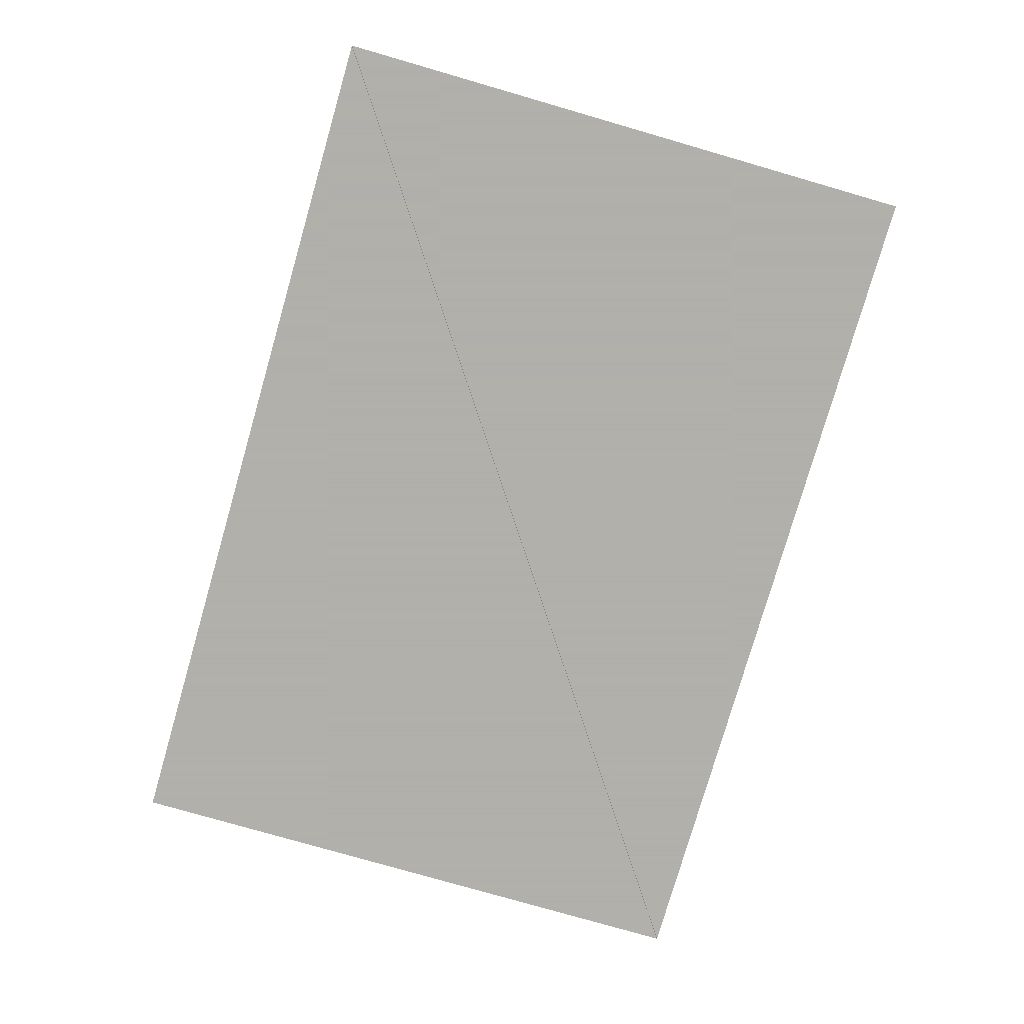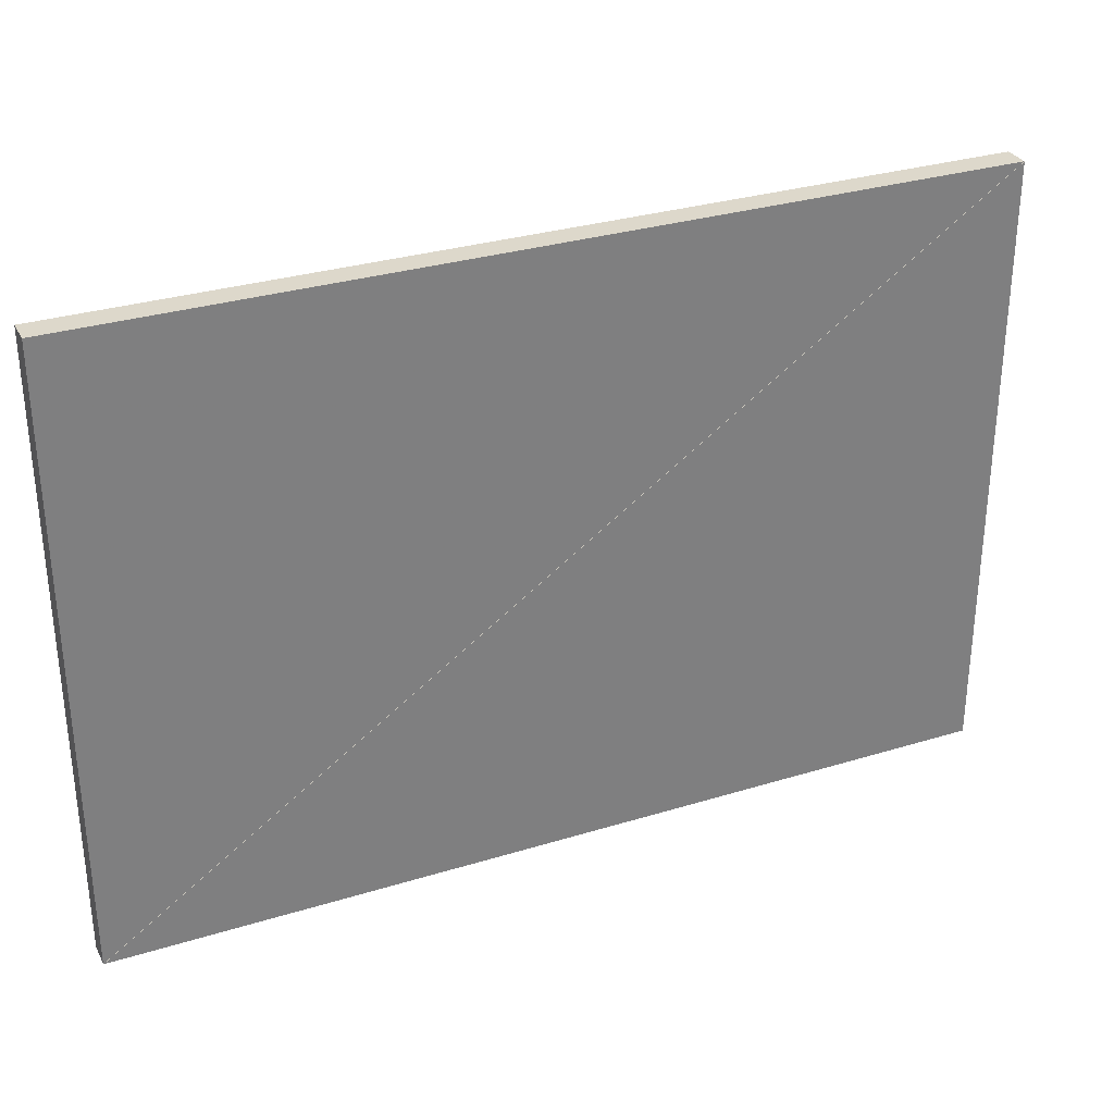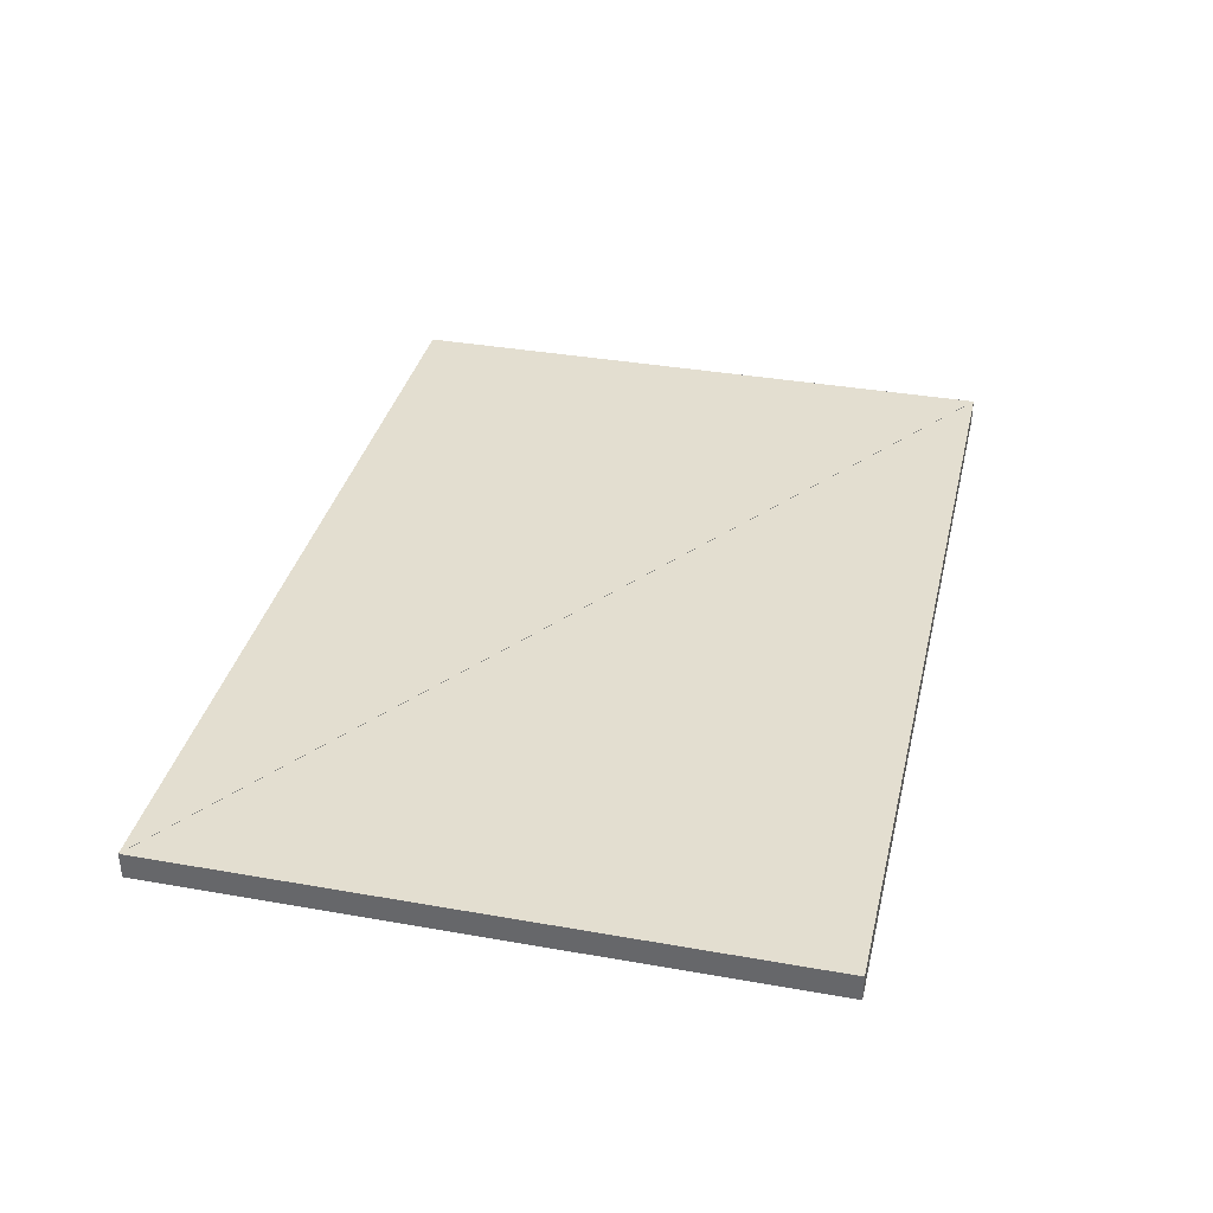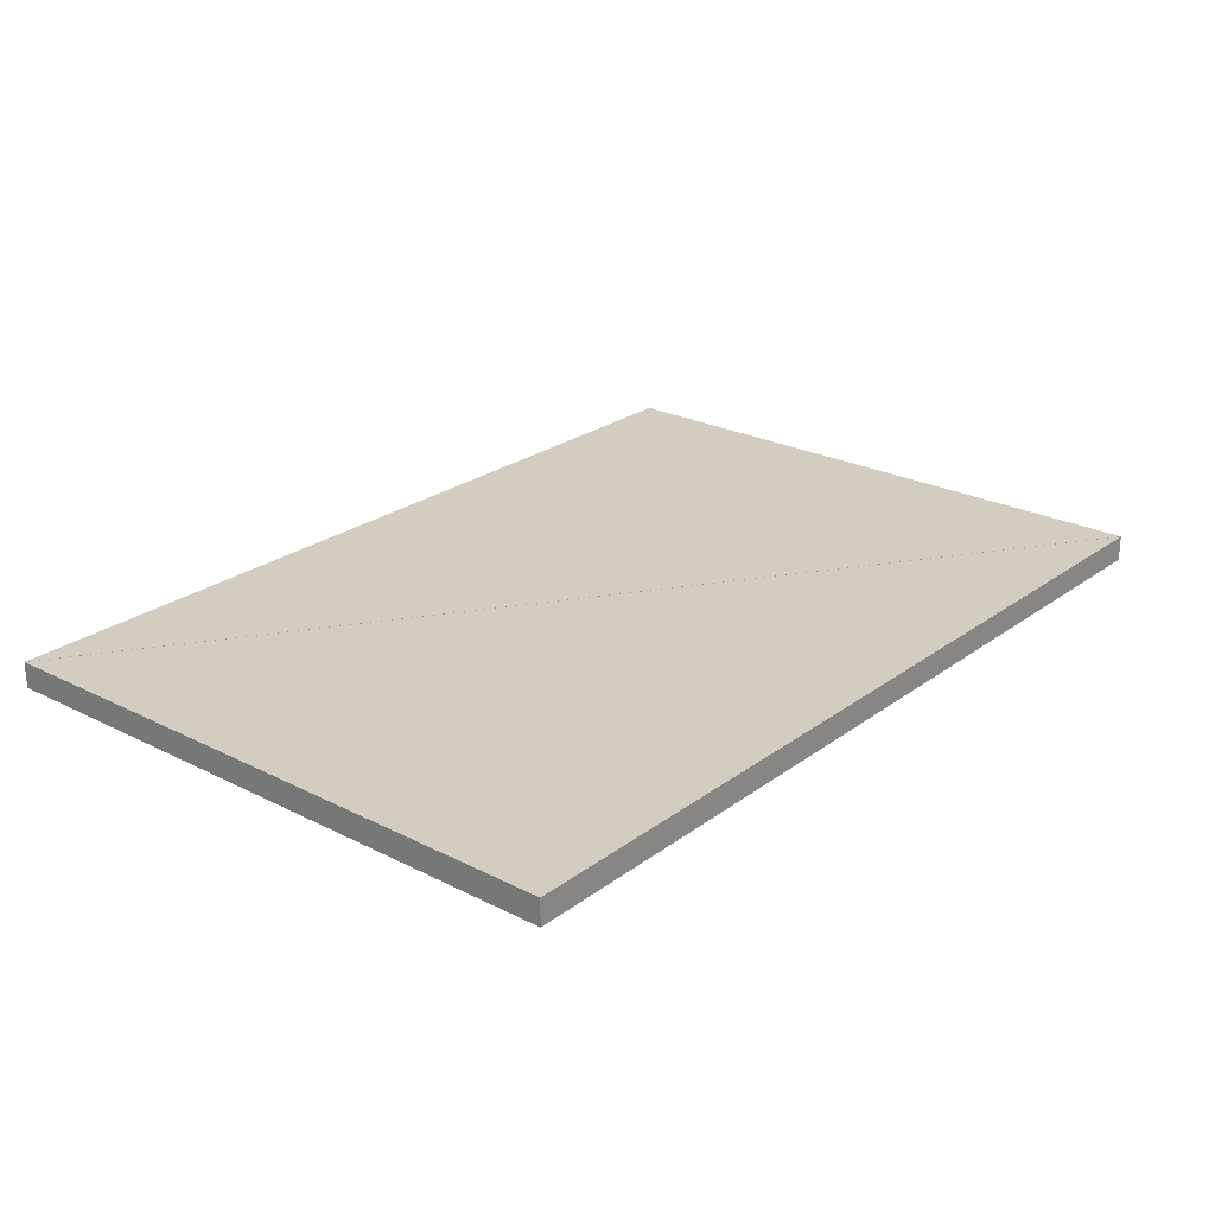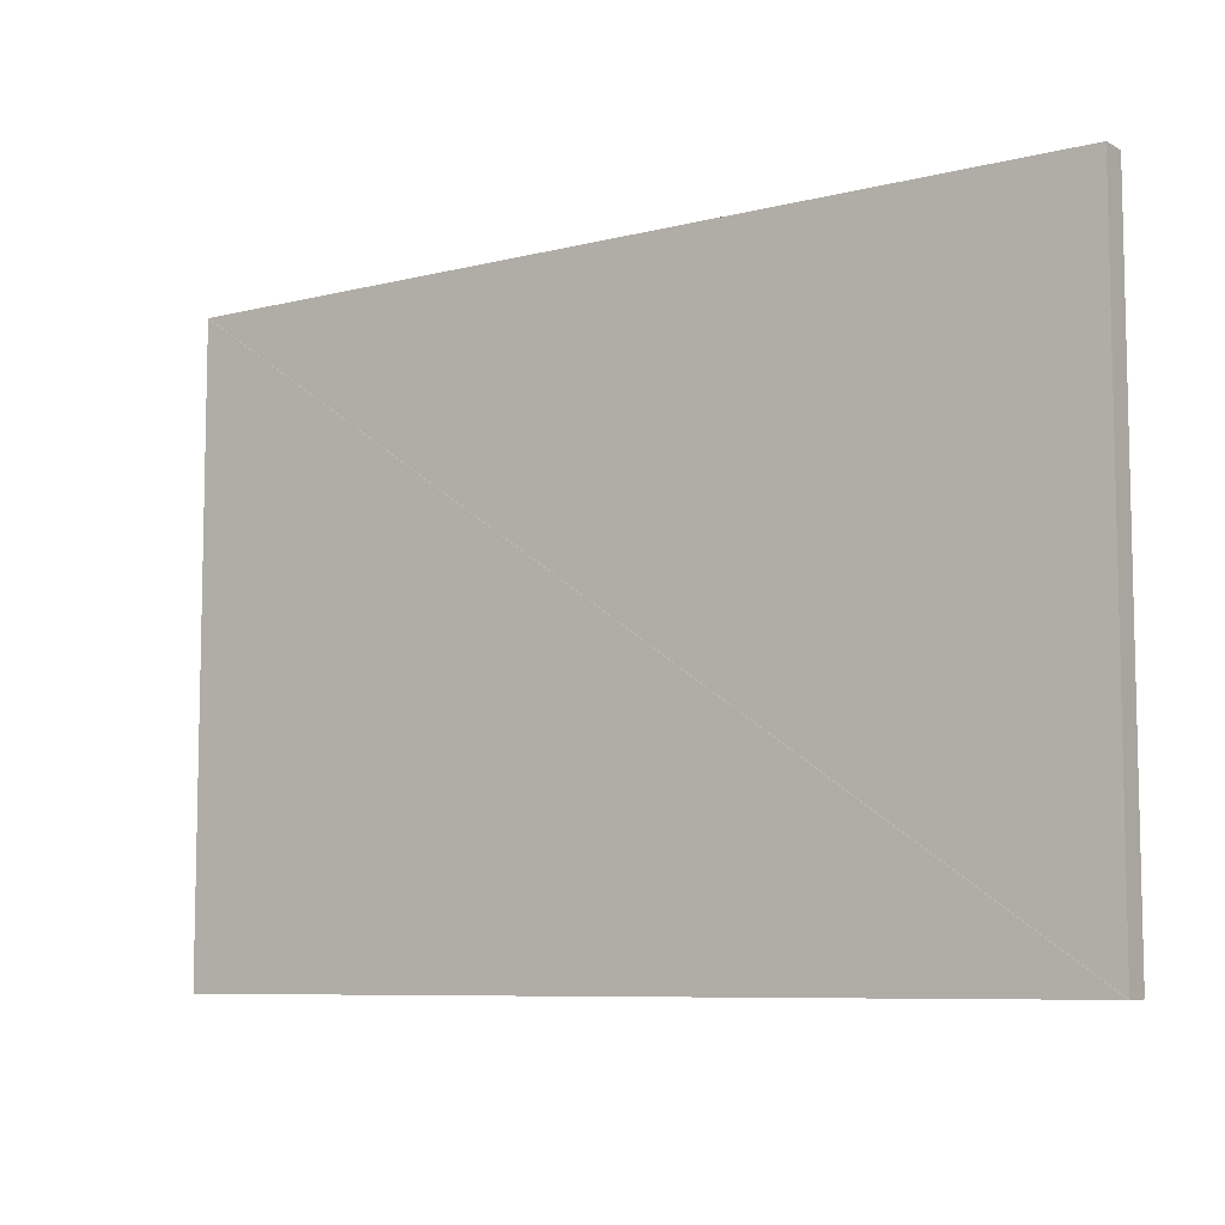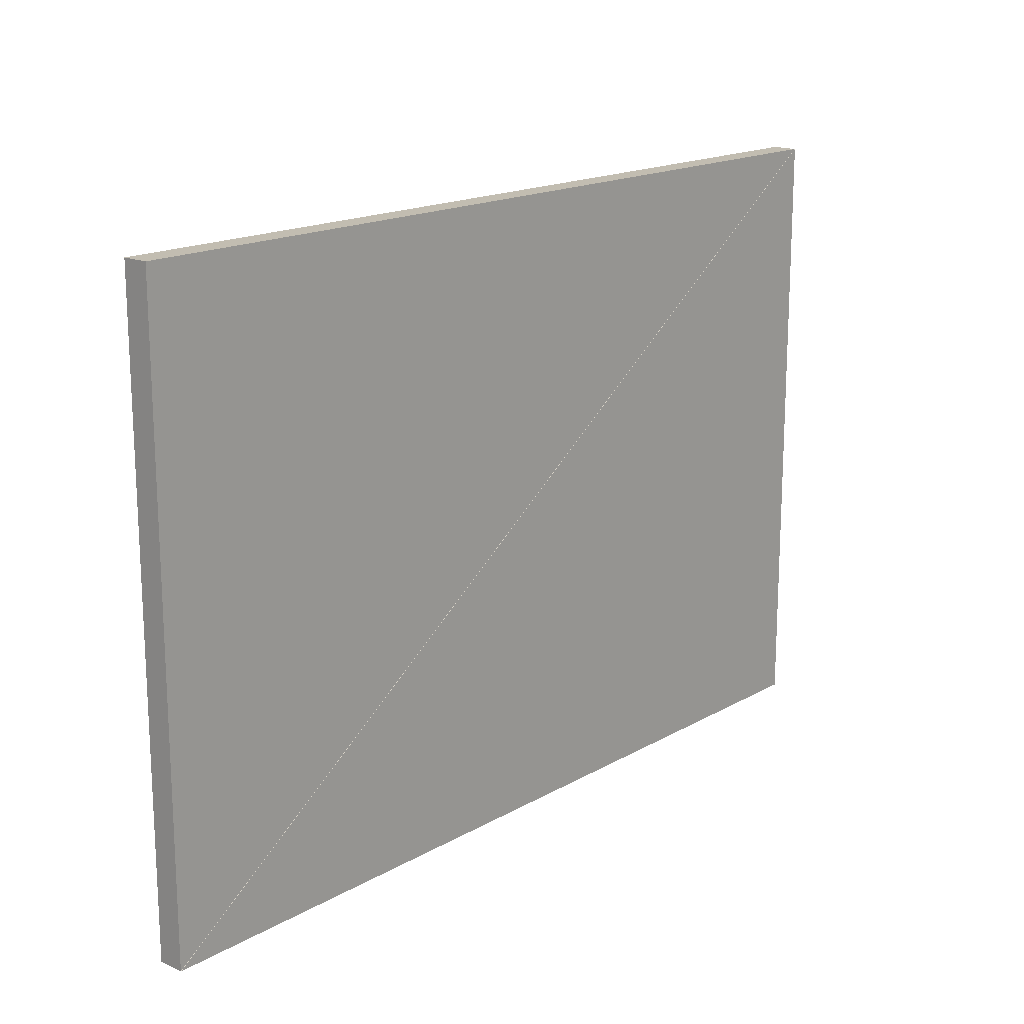
<metadata>
{"format":"obj","ext":"obj","renderer":"f3d","projection":"perspective","resolution":1024,"background":"white","views":[{"elev":-78.4,"azim":-106.1,"up":"+Y"},{"elev":31.1,"azim":-23.7,"up":"+Z"},{"elev":35.8,"azim":-76.9,"up":"+Y"},{"elev":24.5,"azim":-50.2,"up":"+Y"},{"elev":-7.9,"azim":-144.9,"up":"+Z"},{"elev":16.9,"azim":-48.8,"up":"+Z"}]}
</metadata>
<code>
o convex_0
v -4.718 8.55 0.0008
v -1.241 8.55 0.0008
v -1.241 8.55 2.398
v -4.718 8.45 0.0008
v -1.241 8.45 0.0008
v -1.241 8.45 2.398
f 2 1 3
f 5 6 4
f 1 4 2
f 2 4 5
f 2 5 3
f 3 5 6
f 3 6 1
f 1 6 4
o convex_1
v -1.242 8.55 2.399
v -4.719 8.55 2.399
v -4.719 8.55 0.0016
v -1.242 8.45 2.399
v -4.719 8.45 2.399
v -4.719 8.45 0.0016
f 8 7 9
f 11 12 10
f 7 10 8
f 8 10 11
f 8 11 9
f 9 11 12
f 9 12 7
f 7 12 10

</code>
